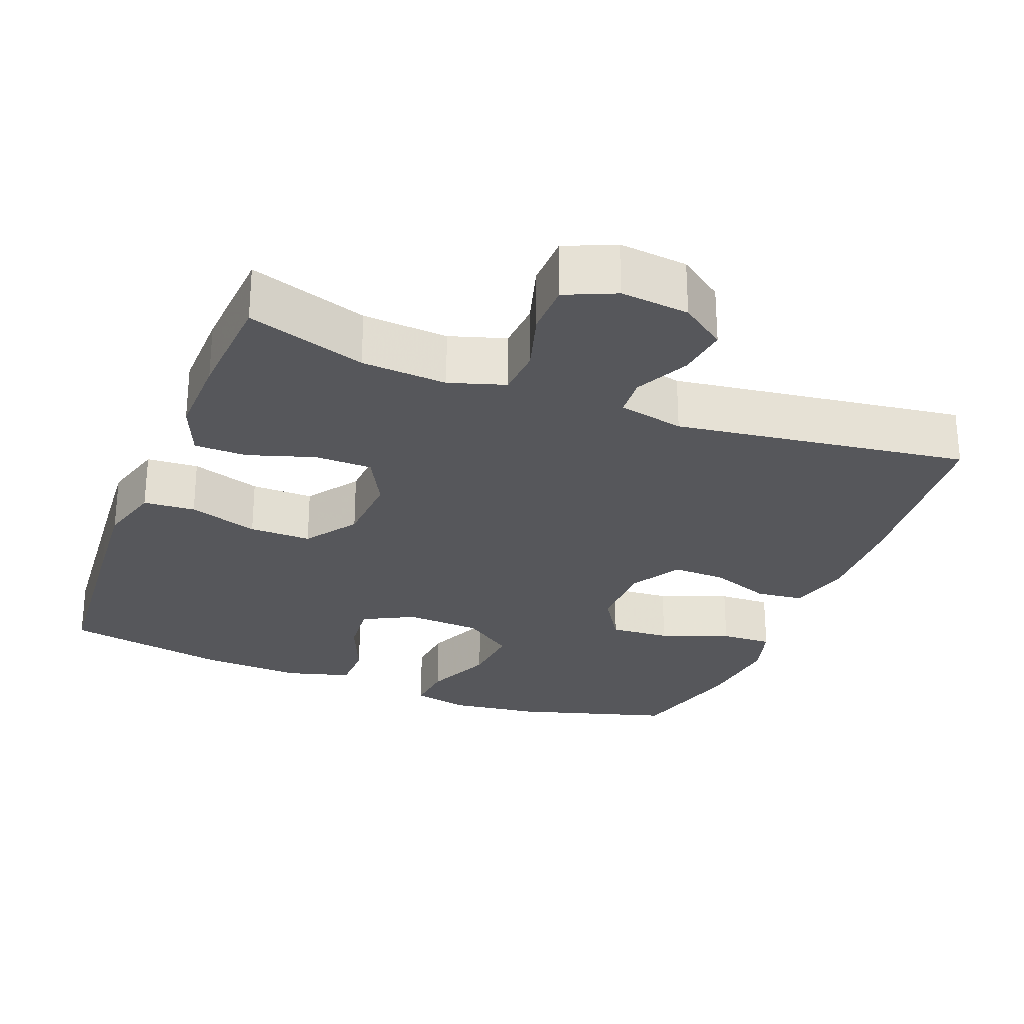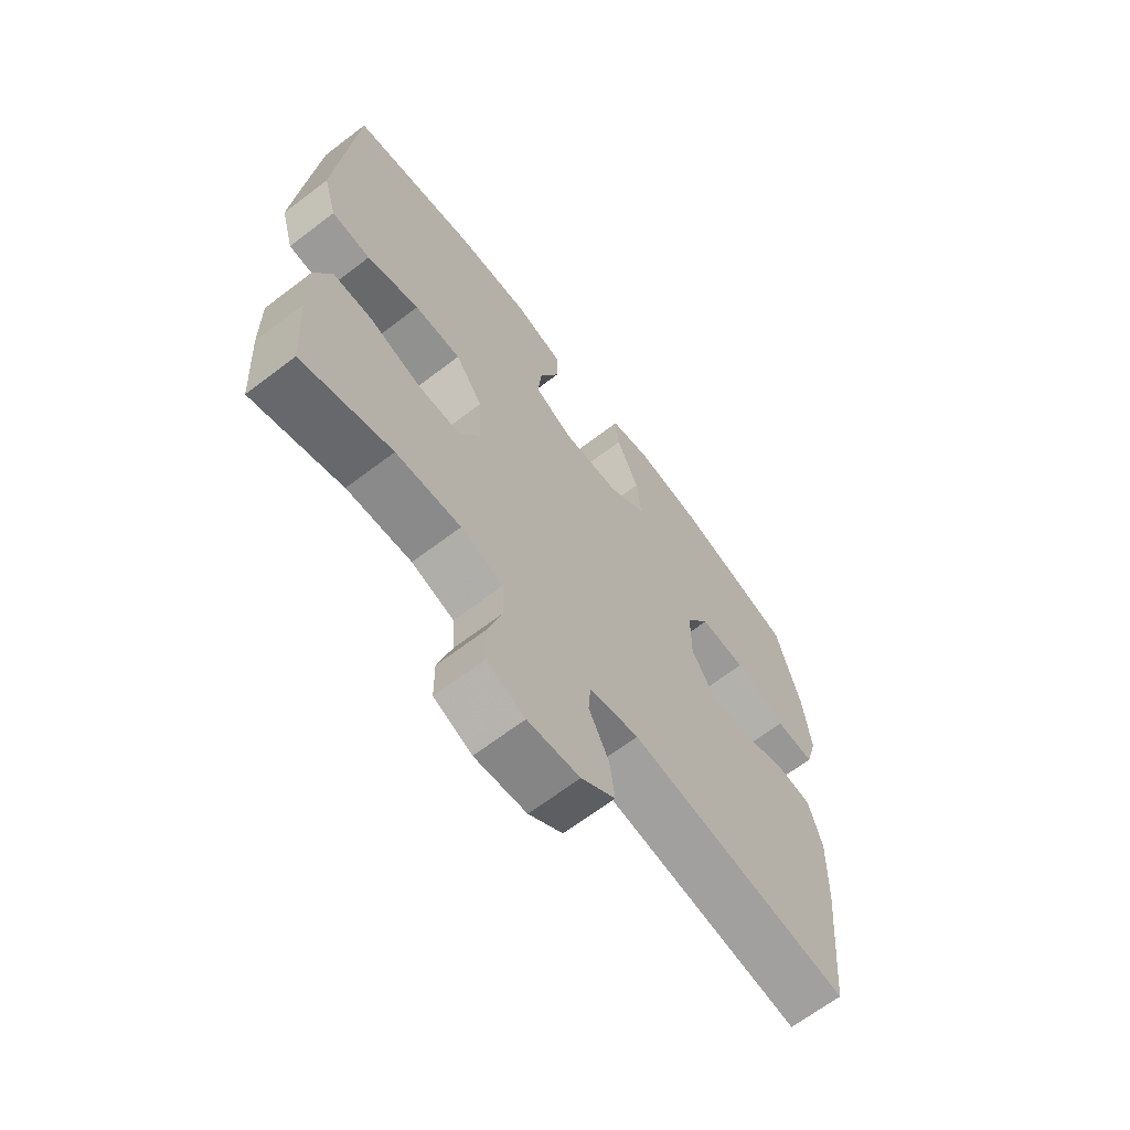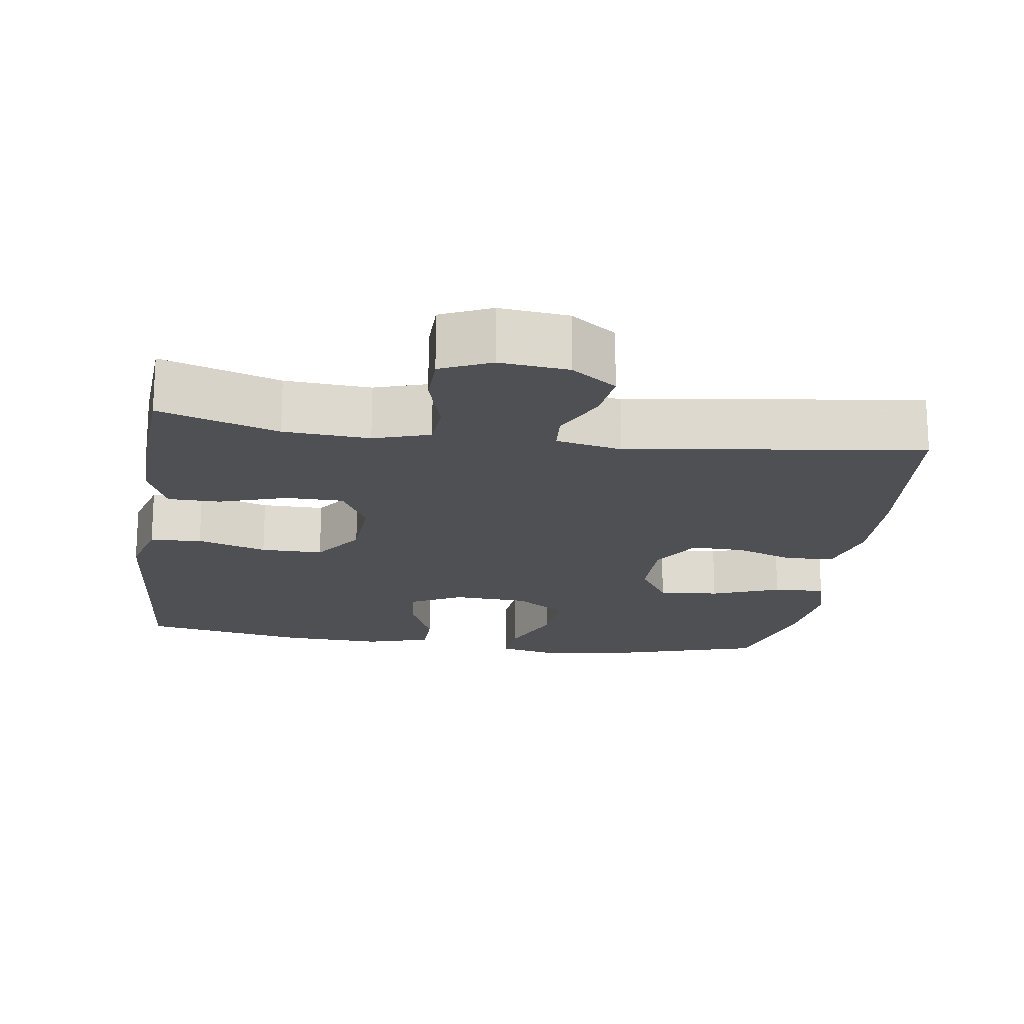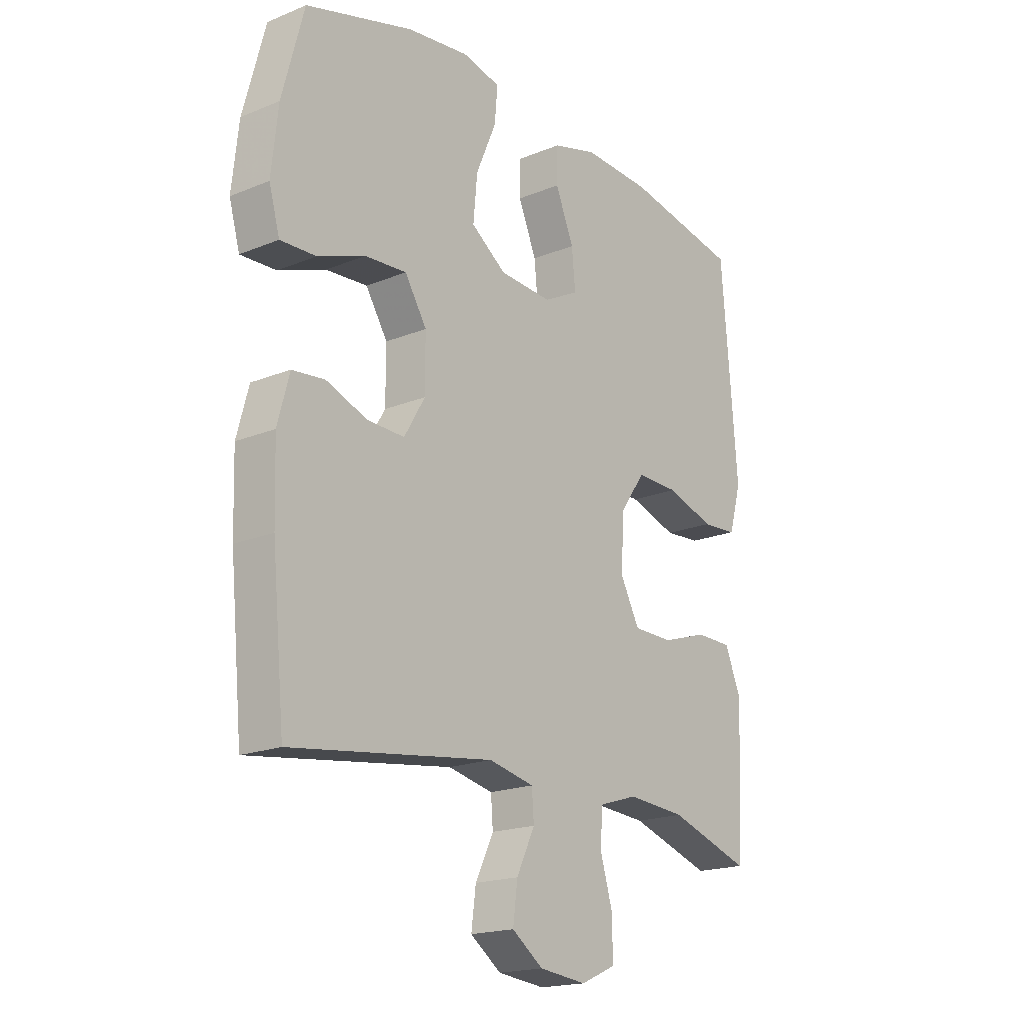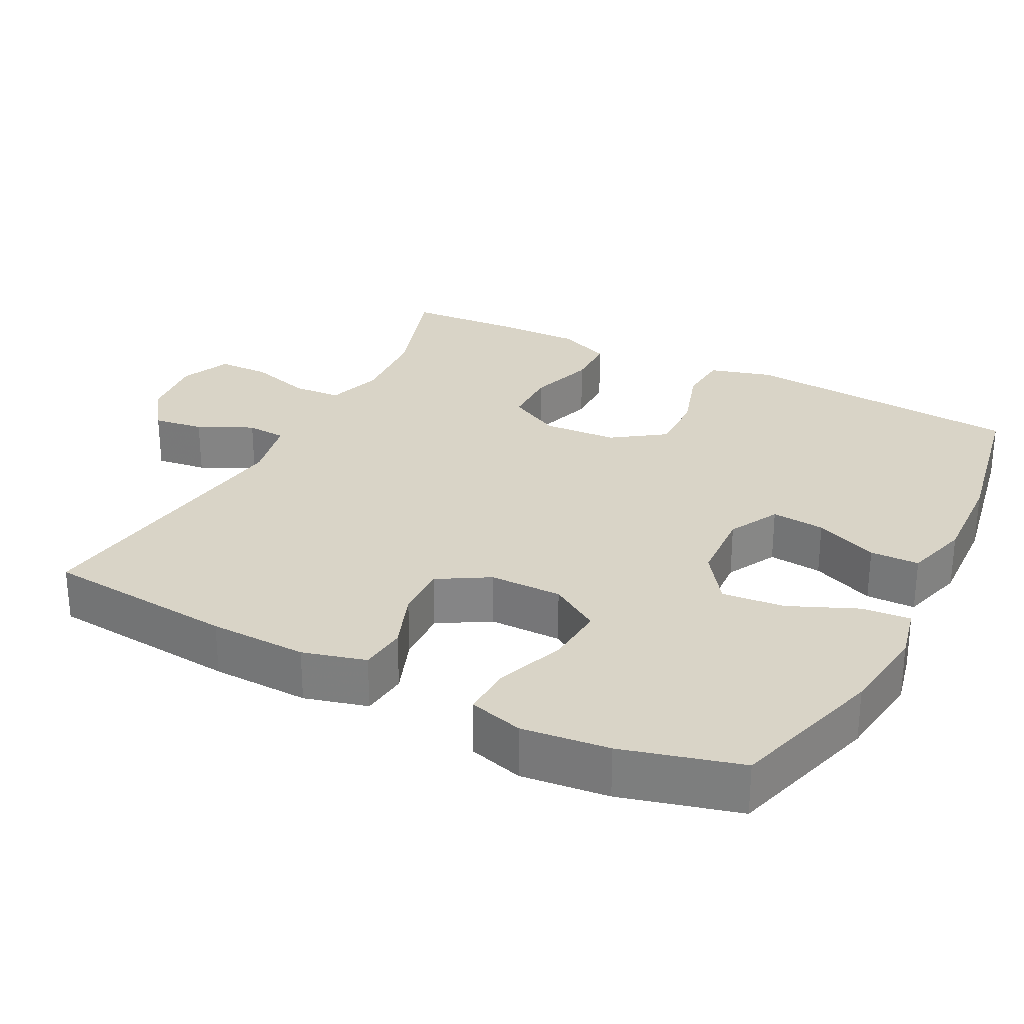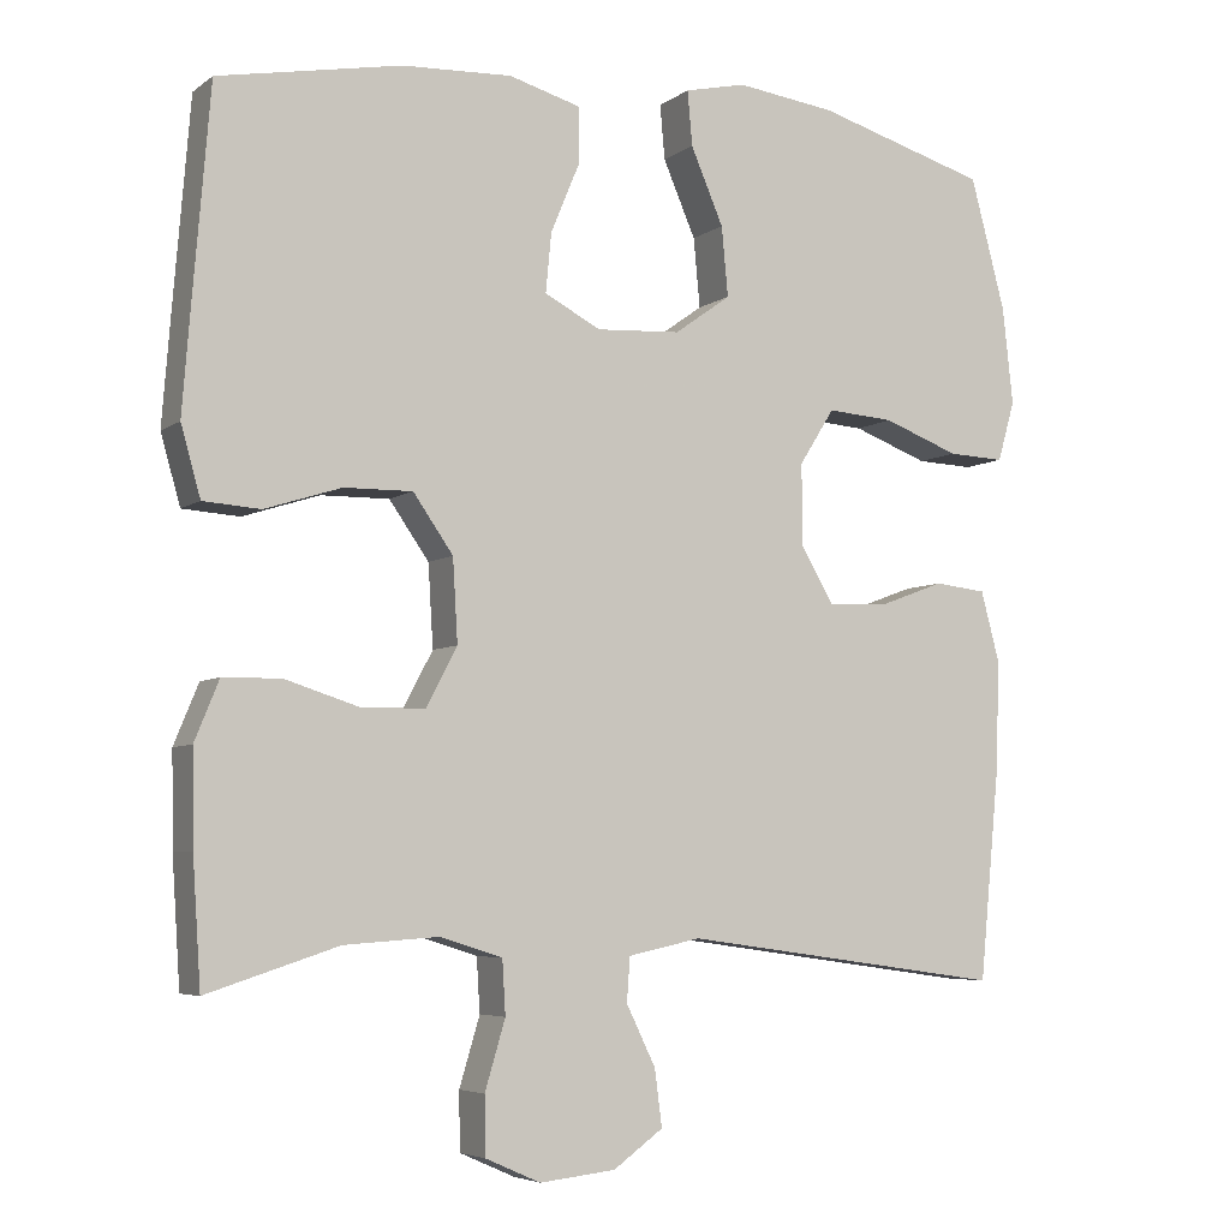
<metadata>
{"format":"obj","ext":"obj","renderer":"f3d","projection":"perspective","resolution":1024,"background":"white","views":[{"elev":-27.1,"azim":158.7,"up":"+Y"},{"elev":-66.4,"azim":127.4,"up":"+Z"},{"elev":-18.6,"azim":171.9,"up":"+Y"},{"elev":-18.8,"azim":-52.1,"up":"+Z"},{"elev":28.4,"azim":-62.8,"up":"+Y"},{"elev":-5.4,"azim":153.0,"up":"+Z"}]}
</metadata>
<code>
v -0.5 0.07 0.5
v -0.289 0.07 0.562
v -0.167 0.07 0.578
v -0.092 0.07 0.561
v -0.098 0.07 0.494
v -0.138 0.07 0.401
v -0.146 0.07 0.316
v -0.077 0.07 0.267
v 0.026 0.07 0.261
v 0.095 0.07 0.297
v 0.088 0.07 0.37
v 0.052 0.07 0.456
v 0.053 0.07 0.523
v 0.141 0.07 0.548
v 0.276 0.07 0.542
v 0.5 0.07 0.5
v 0.521 0.07 0.244
v 0.531 0.07 0.115
v 0.507 0.07 0.03
v 0.437 0.07 0.025
v 0.343 0.07 0.055
v 0.259 0.07 0.056
v 0.21 0.07 -0.014
v 0.204 0.07 -0.115
v 0.242 0.07 -0.187
v 0.32 0.07 -0.188
v 0.411 0.07 -0.159
v 0.482 0.07 -0.16
v 0.512 0.07 -0.233
v 0.51 0.07 -0.347
v 0.5 0.07 -0.5
v 0.339 0.07 -0.448
v 0.223 0.07 -0.44
v 0.147 0.07 -0.464
v 0.143 0.07 -0.53
v 0.168 0.07 -0.614
v 0.167 0.07 -0.685
v 0.099 0.07 -0.715
v 0.006 0.07 -0.705
v -0.055 0.07 -0.661
v -0.046 0.07 -0.592
v -0.01 0.07 -0.518
v -0.014 0.07 -0.464
v -0.103 0.07 -0.445
v -0.5 0.07 -0.5
v -0.525 0.07 -0.24
v -0.529 0.07 -0.107
v -0.506 0.07 -0.021
v -0.442 0.07 -0.014
v -0.361 0.07 -0.044
v -0.288 0.07 -0.046
v -0.247 0.07 0.023
v -0.247 0.07 0.122
v -0.29 0.07 0.19
v -0.372 0.07 0.184
v -0.465 0.07 0.149
v -0.535 0.07 0.146
v -0.556 0.07 0.22
v -0.543 0.07 0.339
v -0.5 0 0.5
v -0.289 0 0.562
v -0.167 0 0.578
v -0.092 0 0.561
v -0.098 0 0.494
v -0.138 0 0.401
v -0.146 0 0.316
v -0.077 0 0.267
v 0.026 0 0.261
v 0.095 0 0.297
v 0.088 0 0.37
v 0.052 0 0.456
v 0.053 0 0.523
v 0.141 0 0.548
v 0.276 0 0.542
v 0.5 0 0.5
v 0.521 0 0.244
v 0.531 0 0.115
v 0.507 0 0.03
v 0.437 0 0.025
v 0.343 0 0.055
v 0.259 0 0.056
v 0.21 0 -0.014
v 0.204 0 -0.115
v 0.242 0 -0.187
v 0.32 0 -0.188
v 0.411 0 -0.159
v 0.482 0 -0.16
v 0.512 0 -0.233
v 0.51 0 -0.347
v 0.5 0 -0.5
v 0.339 0 -0.448
v 0.223 0 -0.44
v 0.147 0 -0.464
v 0.143 0 -0.53
v 0.168 0 -0.614
v 0.167 0 -0.685
v 0.099 0 -0.715
v 0.006 0 -0.705
v -0.055 0 -0.661
v -0.046 0 -0.592
v -0.01 0 -0.518
v -0.014 0 -0.464
v -0.103 0 -0.445
v -0.5 0 -0.5
v -0.525 0 -0.24
v -0.529 0 -0.107
v -0.506 0 -0.021
v -0.442 0 -0.014
v -0.361 0 -0.044
v -0.288 0 -0.046
v -0.247 0 0.023
v -0.247 0 0.122
v -0.29 0 0.19
v -0.372 0 0.184
v -0.465 0 0.149
v -0.535 0 0.146
v -0.556 0 0.22
v -0.543 0 0.339
f 55 56 57 58
f 54 55 58 59
f 47 48 49 50
f 47 50 51
f 44 45 46 47
f 43 44 47 51
f 39 40 41 42
f 39 42 43
f 38 39 43
f 35 36 37 38
f 34 35 38 43
f 33 34 43 51
f 29 30 31 32
f 26 27 28 29
f 25 26 29 32
f 24 25 32 33
f 18 19 20 21
f 18 21 22
f 17 18 22
f 16 17 22
f 15 16 22 23
f 11 12 13 14
f 10 11 14 15
f 3 4 5 6
f 3 6 7
f 2 3 7
f 54 59 1 2
f 53 54 2 7
f 52 53 7 8
f 24 33 51 52
f 23 24 52 8
f 10 15 23
f 9 10 23
f 8 9 23
f 117 116 115 114
f 118 117 114 113
f 109 108 107 106
f 110 109 106
f 106 105 104 103
f 110 106 103 102
f 101 100 99 98
f 102 101 98
f 102 98 97
f 97 96 95 94
f 102 97 94 93
f 110 102 93 92
f 91 90 89 88
f 88 87 86 85
f 91 88 85 84
f 92 91 84 83
f 80 79 78 77
f 81 80 77
f 81 77 76
f 81 76 75
f 82 81 75 74
f 73 72 71 70
f 74 73 70 69
f 65 64 63 62
f 66 65 62
f 66 62 61
f 61 60 118 113
f 66 61 113 112
f 67 66 112 111
f 111 110 92 83
f 67 111 83 82
f 82 74 69
f 82 69 68
f 82 68 67
f 1 60 61 2
f 2 61 62 3
f 3 62 63 4
f 4 63 64 5
f 5 64 65 6
f 6 65 66 7
f 7 66 67 8
f 8 67 68 9
f 9 68 69 10
f 10 69 70 11
f 11 70 71 12
f 12 71 72 13
f 13 72 73 14
f 14 73 74 15
f 15 74 75 16
f 16 75 76 17
f 17 76 77 18
f 18 77 78 19
f 19 78 79 20
f 20 79 80 21
f 21 80 81 22
f 22 81 82 23
f 23 82 83 24
f 24 83 84 25
f 25 84 85 26
f 26 85 86 27
f 27 86 87 28
f 28 87 88 29
f 29 88 89 30
f 30 89 90 31
f 31 90 91 32
f 32 91 92 33
f 33 92 93 34
f 34 93 94 35
f 35 94 95 36
f 36 95 96 37
f 37 96 97 38
f 38 97 98 39
f 39 98 99 40
f 40 99 100 41
f 41 100 101 42
f 42 101 102 43
f 43 102 103 44
f 44 103 104 45
f 45 104 105 46
f 46 105 106 47
f 47 106 107 48
f 48 107 108 49
f 49 108 109 50
f 50 109 110 51
f 51 110 111 52
f 52 111 112 53
f 53 112 113 54
f 54 113 114 55
f 55 114 115 56
f 56 115 116 57
f 57 116 117 58
f 58 117 118 59
f 59 118 60 1

</code>
